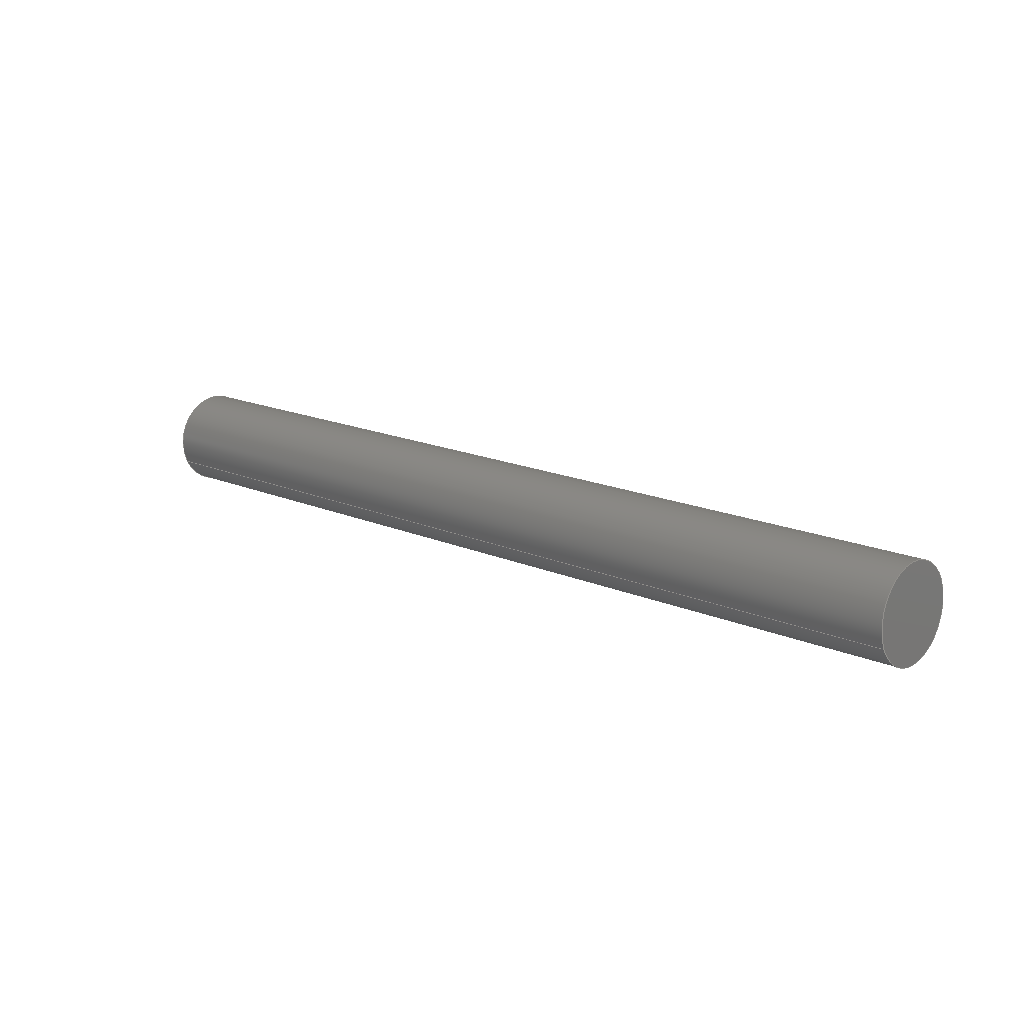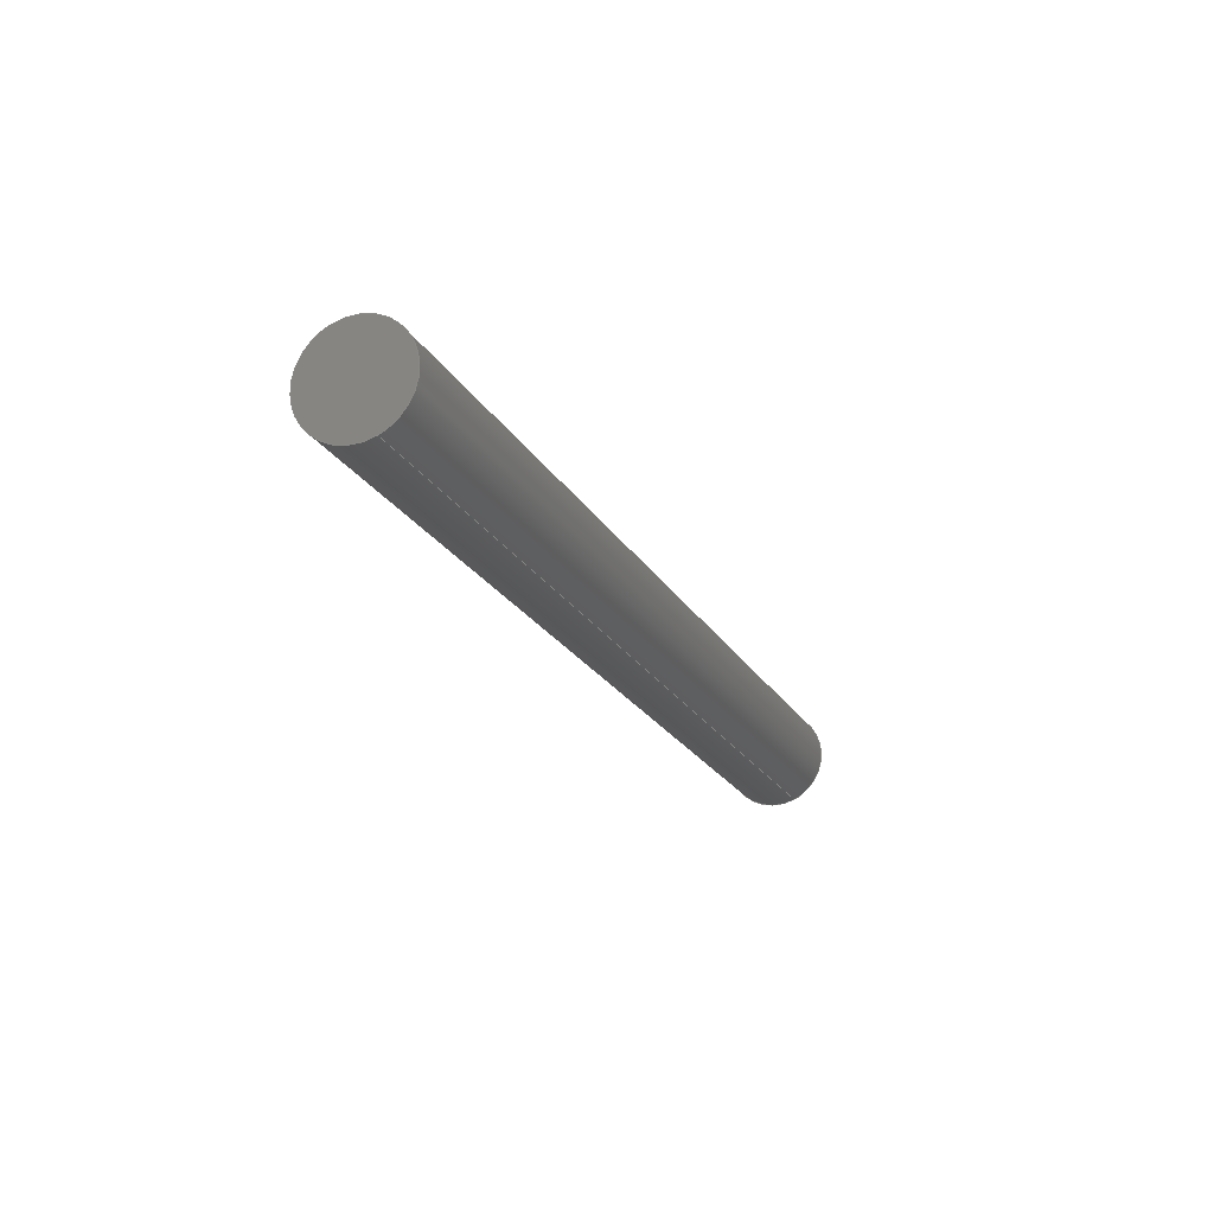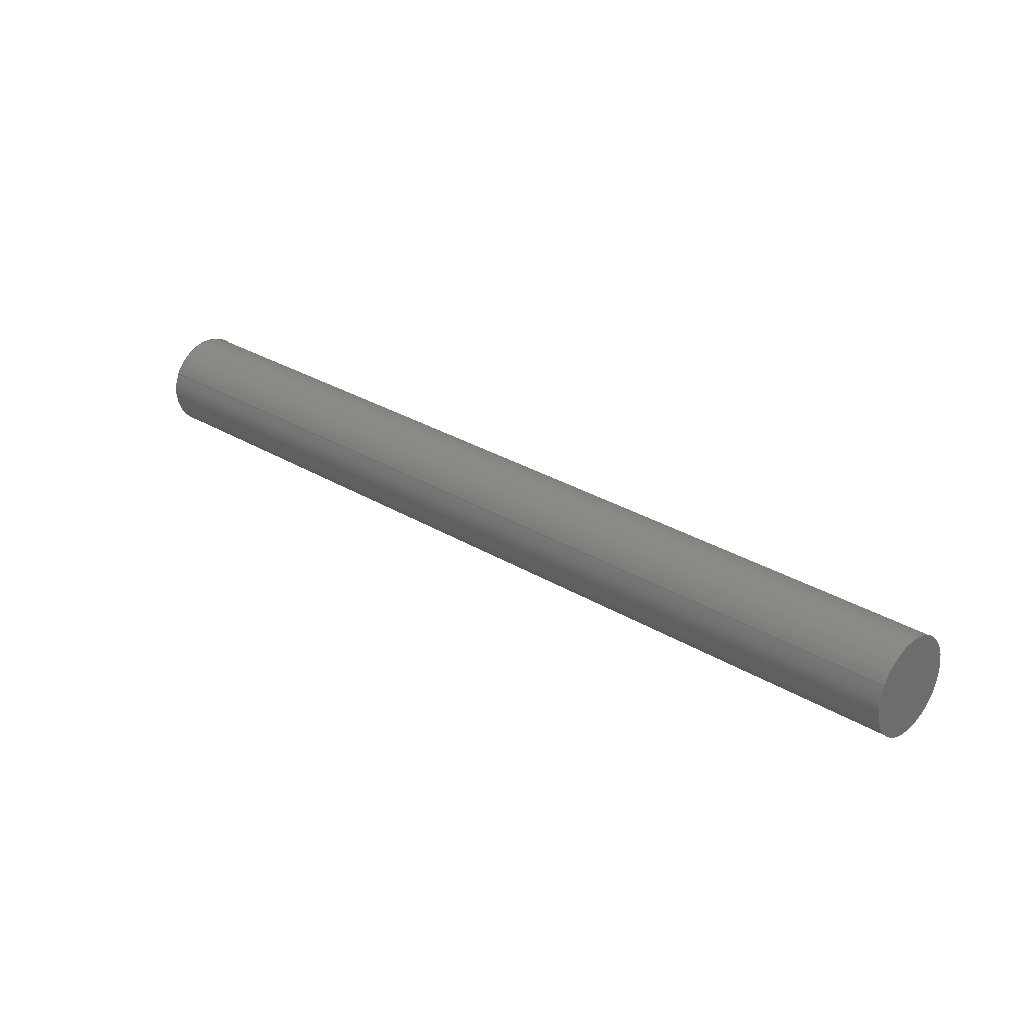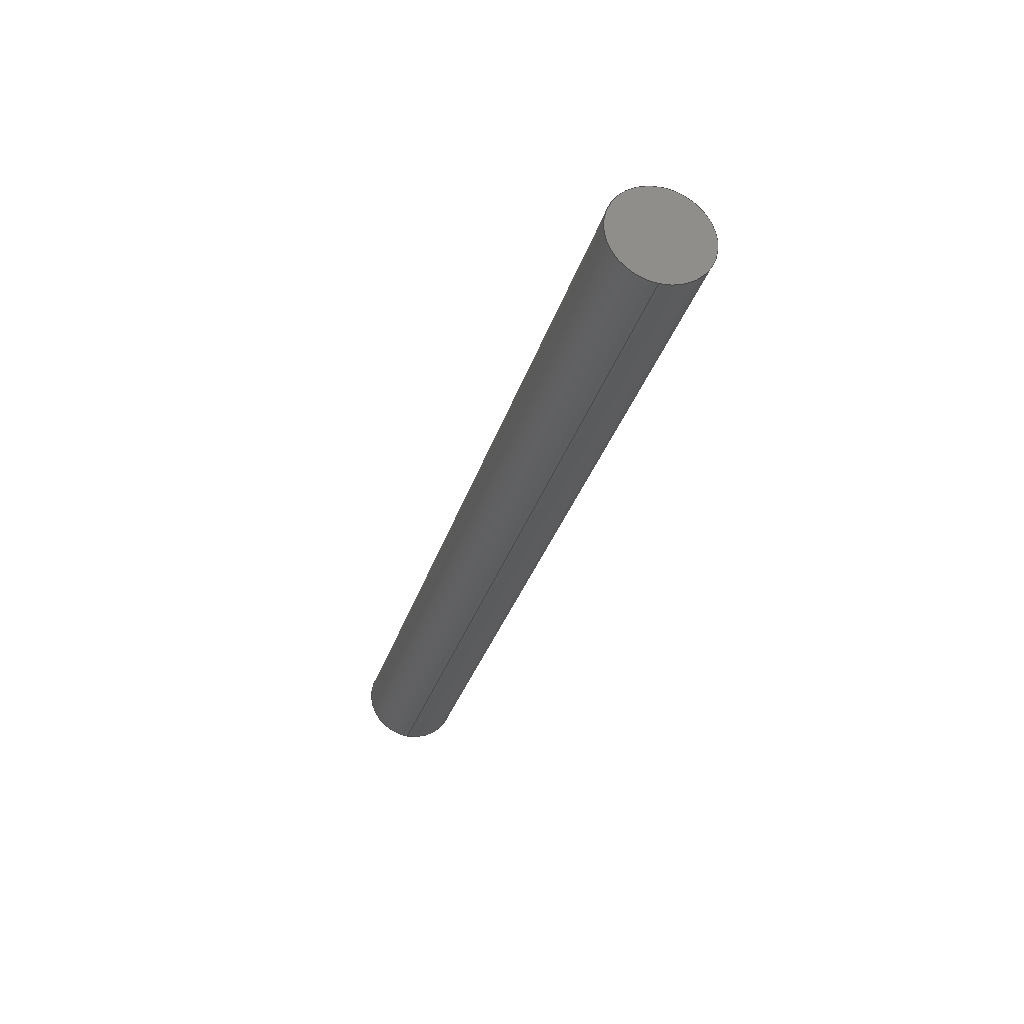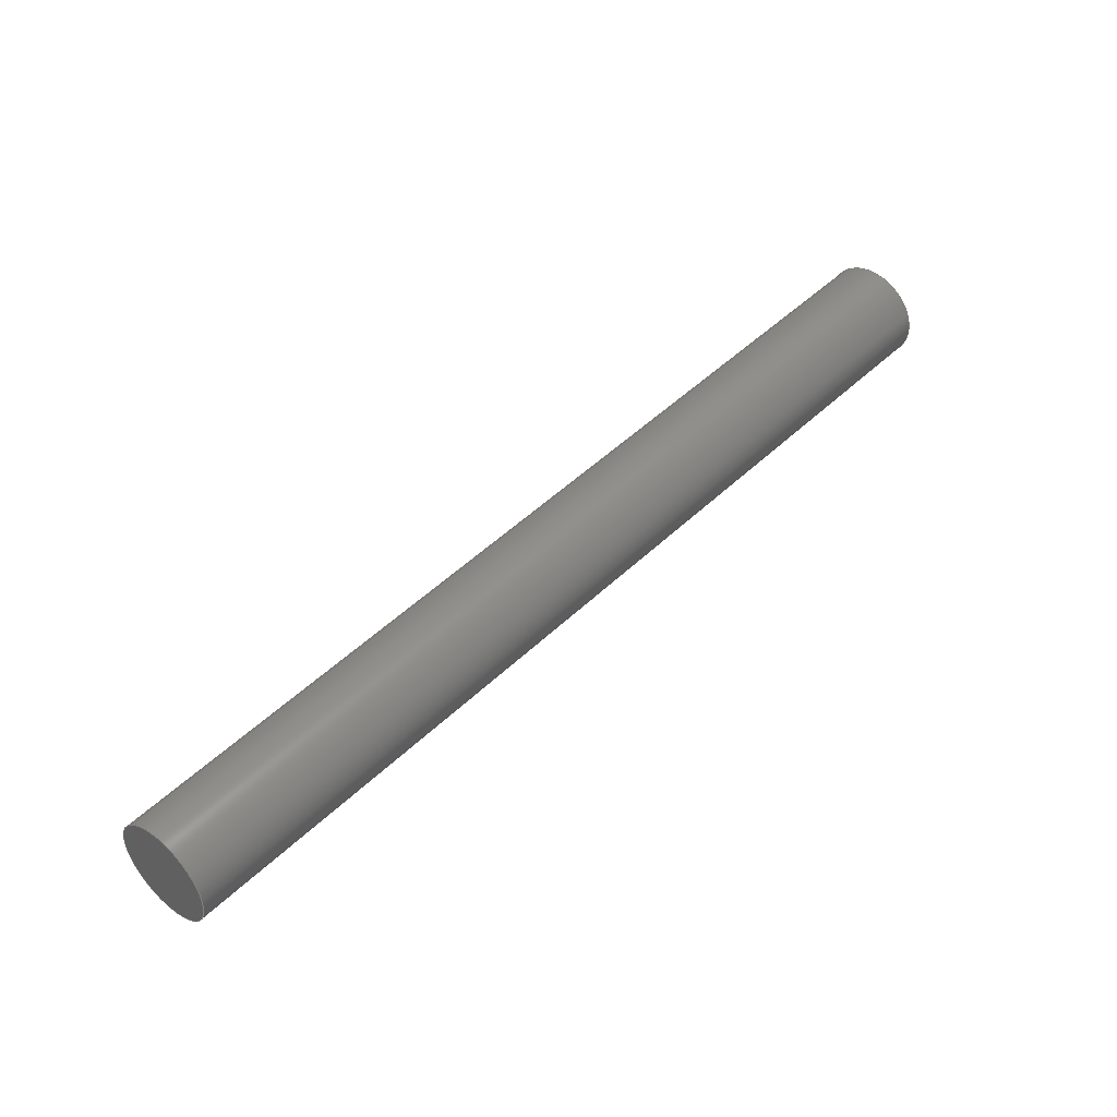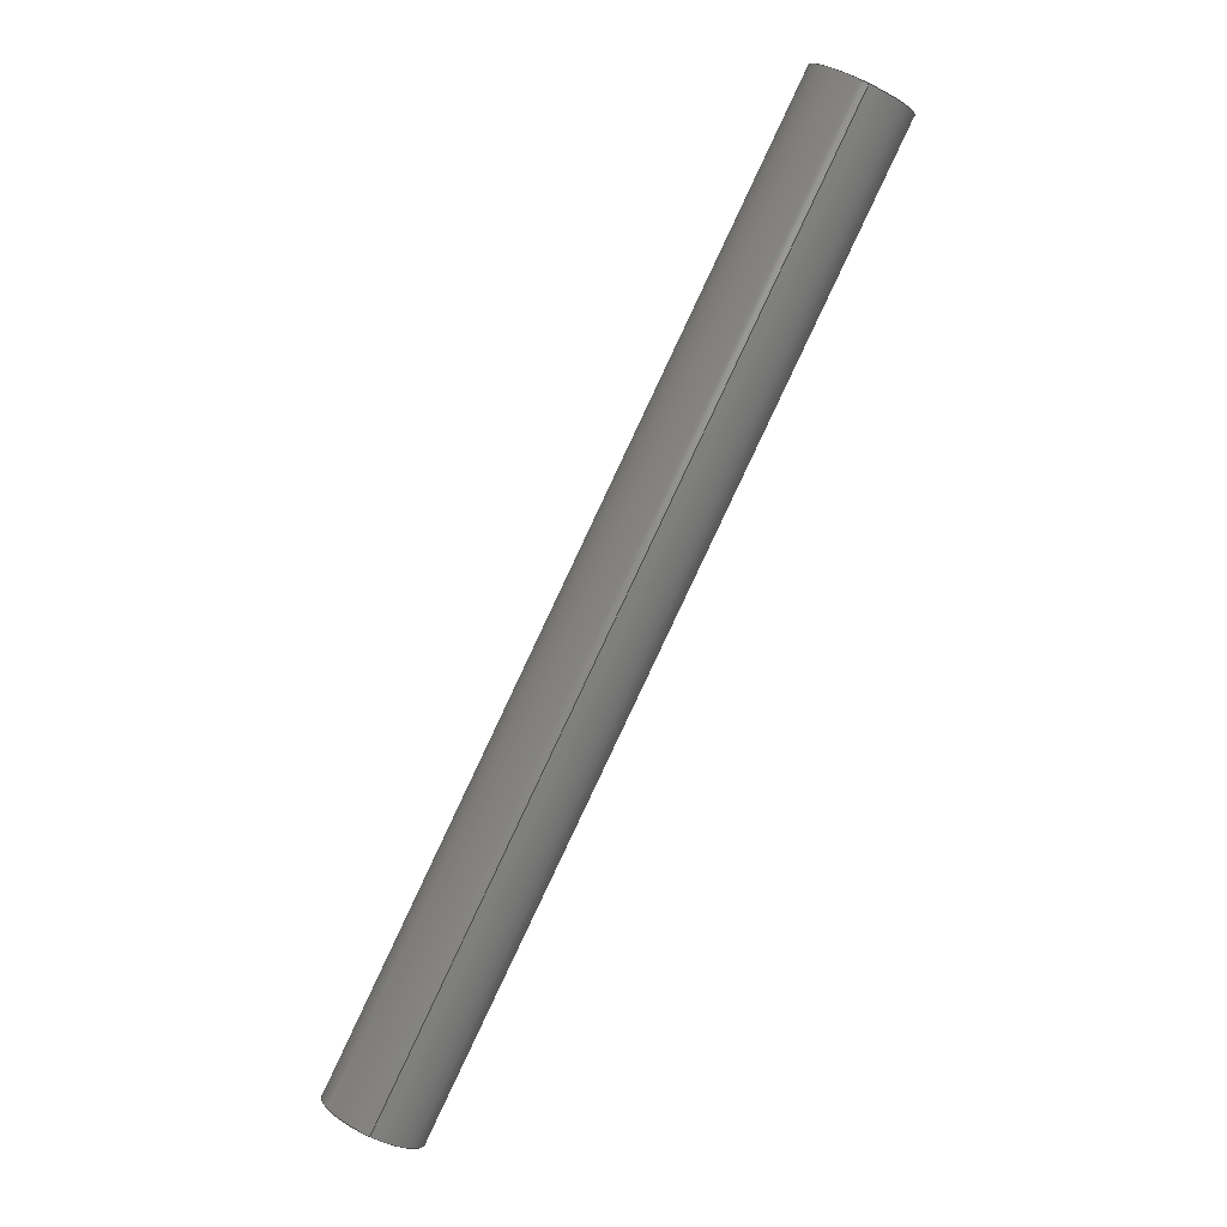
<metadata>
{"format":"step","ext":"stp","renderer":"f3d","projection":"perspective","resolution":1024,"background":"white","views":[{"elev":49.4,"azim":-112.7,"up":"+Z"},{"elev":-49.3,"azim":-41.2,"up":"+Y"},{"elev":-5.5,"azim":66.6,"up":"+Z"},{"elev":-1.0,"azim":98.7,"up":"+Y"},{"elev":8.4,"azim":-16.0,"up":"+Y"},{"elev":-55.3,"azim":86.5,"up":"+Y"}]}
</metadata>
<code>
ISO-10303-21;
DATA;
#1=SHAPE_REPRESENTATION_RELATIONSHIP('','',#68,#4);
#2=PRESENTATION_LAYER_ASSIGNMENT('Screw construct::lines::lat','',(#3));
#3=MANIFOLD_SOLID_BREP('brep_1',#5);
#4=ADVANCED_BREP_SHAPE_REPRESENTATION('brep_rep_0',(#3,#72),#67);
#5=CLOSED_SHELL('',(#6,#7,#8,#9));
#6=ADVANCED_FACE('',(#10),#48,.T.);
#7=ADVANCED_FACE('',(#11),#46,.T.);
#8=ADVANCED_FACE('',(#12),#47,.T.);
#9=ADVANCED_FACE('',(#13),#49,.T.);
#10=FACE_OUTER_BOUND('',#14,.T.);
#11=FACE_OUTER_BOUND('',#15,.T.);
#12=FACE_OUTER_BOUND('',#16,.T.);
#13=FACE_OUTER_BOUND('',#17,.T.);
#14=EDGE_LOOP('',(#18,#19,#20,#21));
#15=EDGE_LOOP('',(#22,#23));
#16=EDGE_LOOP('',(#24,#25));
#17=EDGE_LOOP('',(#26,#27,#28,#29));
#18=ORIENTED_EDGE('',*,*,#33,.T.);
#19=ORIENTED_EDGE('',*,*,#32,.F.);
#20=ORIENTED_EDGE('',*,*,#31,.F.);
#21=ORIENTED_EDGE('',*,*,#30,.T.);
#22=ORIENTED_EDGE('',*,*,#34,.F.);
#23=ORIENTED_EDGE('',*,*,#30,.F.);
#24=ORIENTED_EDGE('',*,*,#32,.T.);
#25=ORIENTED_EDGE('',*,*,#35,.T.);
#26=ORIENTED_EDGE('',*,*,#34,.T.);
#27=ORIENTED_EDGE('',*,*,#31,.T.);
#28=ORIENTED_EDGE('',*,*,#35,.F.);
#29=ORIENTED_EDGE('',*,*,#33,.F.);
#30=EDGE_CURVE('',#42,#44,#36,.T.);
#31=EDGE_CURVE('',#42,#43,#37,.T.);
#32=EDGE_CURVE('',#43,#45,#38,.T.);
#33=EDGE_CURVE('',#44,#45,#39,.T.);
#34=EDGE_CURVE('',#44,#42,#40,.T.);
#35=EDGE_CURVE('',#45,#43,#41,.T.);
#36=(
BOUNDED_CURVE()
B_SPLINE_CURVE(2,(#106,#107,#108,#109,#110),.UNSPECIFIED.,.F.,.F.)
B_SPLINE_CURVE_WITH_KNOTS((3,2,3),(0,3.142,6.283),
 .UNSPECIFIED.)
CURVE()
GEOMETRIC_REPRESENTATION_ITEM()
RATIONAL_B_SPLINE_CURVE((1,0.7071,1,0.7071,1))
REPRESENTATION_ITEM('')
);
#37=(
BOUNDED_CURVE()
B_SPLINE_CURVE(1,(#111,#112),.UNSPECIFIED.,.F.,.F.)
B_SPLINE_CURVE_WITH_KNOTS((2,2),(0,39.34),.UNSPECIFIED.)
CURVE()
GEOMETRIC_REPRESENTATION_ITEM()
RATIONAL_B_SPLINE_CURVE((1,1))
REPRESENTATION_ITEM('')
);
#38=(
BOUNDED_CURVE()
B_SPLINE_CURVE(2,(#113,#114,#115,#116,#117),.UNSPECIFIED.,.F.,.F.)
B_SPLINE_CURVE_WITH_KNOTS((3,2,3),(0,3.142,6.283),
 .UNSPECIFIED.)
CURVE()
GEOMETRIC_REPRESENTATION_ITEM()
RATIONAL_B_SPLINE_CURVE((1,0.7071,1,0.7071,1))
REPRESENTATION_ITEM('')
);
#39=(
BOUNDED_CURVE()
B_SPLINE_CURVE(1,(#118,#119),.UNSPECIFIED.,.F.,.F.)
B_SPLINE_CURVE_WITH_KNOTS((2,2),(0,39.34),.UNSPECIFIED.)
CURVE()
GEOMETRIC_REPRESENTATION_ITEM()
RATIONAL_B_SPLINE_CURVE((1,1))
REPRESENTATION_ITEM('')
);
#40=(
BOUNDED_CURVE()
B_SPLINE_CURVE(2,(#120,#121,#122,#123,#124),.UNSPECIFIED.,.F.,.F.)
B_SPLINE_CURVE_WITH_KNOTS((3,2,3),(6.283,9.425,12.57),
 .UNSPECIFIED.)
CURVE()
GEOMETRIC_REPRESENTATION_ITEM()
RATIONAL_B_SPLINE_CURVE((1,0.7071,1,0.7071,1))
REPRESENTATION_ITEM('')
);
#41=(
BOUNDED_CURVE()
B_SPLINE_CURVE(2,(#125,#126,#127,#128,#129),.UNSPECIFIED.,.F.,.F.)
B_SPLINE_CURVE_WITH_KNOTS((3,2,3),(6.283,9.425,12.57),
 .UNSPECIFIED.)
CURVE()
GEOMETRIC_REPRESENTATION_ITEM()
RATIONAL_B_SPLINE_CURVE((1,0.7071,1,0.7071,1))
REPRESENTATION_ITEM('')
);
#42=VERTEX_POINT('',#102);
#43=VERTEX_POINT('',#103);
#44=VERTEX_POINT('',#104);
#45=VERTEX_POINT('',#105);
#46=PLANE('',#70);
#47=PLANE('',#71);
#48=(
BOUNDED_SURFACE()
B_SPLINE_SURFACE(2,1,((#80,#81),(#82,#83),(#84,#85),(#86,#87),(#88,#89)),
 .UNSPECIFIED.,.F.,.F.,.F.)
B_SPLINE_SURFACE_WITH_KNOTS((3,2,3),(2,2),(0,3.142,6.283),
(0,39.34),.UNSPECIFIED.)
GEOMETRIC_REPRESENTATION_ITEM()
RATIONAL_B_SPLINE_SURFACE(((1,1),(0.7071,0.7071),
(1,1),(0.7071,0.7071),(1,1)))
REPRESENTATION_ITEM('')
SURFACE()
);
#49=(
BOUNDED_SURFACE()
B_SPLINE_SURFACE(2,1,((#92,#93),(#94,#95),(#96,#97),(#98,#99),(#100,
#101)),.UNSPECIFIED.,.F.,.F.,.F.)
B_SPLINE_SURFACE_WITH_KNOTS((3,2,3),(2,2),(6.283,9.425,
12.57),(0,39.34),.UNSPECIFIED.)
GEOMETRIC_REPRESENTATION_ITEM()
RATIONAL_B_SPLINE_SURFACE(((1,1),(0.7071,0.7071),
(1,1),(0.7071,0.7071),(1,1)))
REPRESENTATION_ITEM('')
SURFACE()
);
#50=SHAPE_DEFINITION_REPRESENTATION(#51,#68);
#51=PRODUCT_DEFINITION_SHAPE('Document','',#53);
#52=PRODUCT_DEFINITION_CONTEXT('3D Mechanical Parts',#57,'design');
#53=PRODUCT_DEFINITION('A','First version',#54,#52);
#54=PRODUCT_DEFINITION_FORMATION_WITH_SPECIFIED_SOURCE('A',
'First version',#59,.MADE.);
#55=PRODUCT_RELATED_PRODUCT_CATEGORY('tool','tool',(#59));
#56=APPLICATION_PROTOCOL_DEFINITION('Draft International Standard',
'automotive_design',1999,#57);
#57=APPLICATION_CONTEXT(
'data for automotive mechanical design processes');
#58=PRODUCT_CONTEXT('3D Mechanical Parts',#57,'mechanical');
#59=PRODUCT('Document','Document','Rhino converted to STEP',(#58));
#60=(
LENGTH_UNIT()
NAMED_UNIT(*)
SI_UNIT(.MILLI.,.METRE.)
);
#61=(
NAMED_UNIT(*)
PLANE_ANGLE_UNIT()
SI_UNIT($,.RADIAN.)
);
#62=DIMENSIONAL_EXPONENTS(0,0,0,0,0,0,0);
#63=PLANE_ANGLE_MEASURE_WITH_UNIT(PLANE_ANGLE_MEASURE(0.01745),#61);
#64=(
CONVERSION_BASED_UNIT('DEGREES',#63)
NAMED_UNIT(#62)
PLANE_ANGLE_UNIT()
);
#65=(
NAMED_UNIT(*)
SI_UNIT($,.STERADIAN.)
SOLID_ANGLE_UNIT()
);
#66=UNCERTAINTY_MEASURE_WITH_UNIT(LENGTH_MEASURE(0.001),#60,
'DISTANCE_ACCURACY_VALUE',
'Maximum model space distance between geometric entities at asserted c
onnectivities');
#67=(
GEOMETRIC_REPRESENTATION_CONTEXT(3)
GLOBAL_UNCERTAINTY_ASSIGNED_CONTEXT((#66))
GLOBAL_UNIT_ASSIGNED_CONTEXT((#65,#64,#60))
REPRESENTATION_CONTEXT('ID1','3D')
);
#68=SHAPE_REPRESENTATION('Document',(#69,#72),#67);
#69=AXIS2_PLACEMENT_3D('',#79,#73,#74);
#70=AXIS2_PLACEMENT_3D('',#90,#75,$);
#71=AXIS2_PLACEMENT_3D('',#91,#76,$);
#72=AXIS2_PLACEMENT_3D('',#130,#77,#78);
#73=DIRECTION('',(0,0,1));
#74=DIRECTION('',(1,0,0));
#75=DIRECTION('',(-0.8066,-0.4539,0.3786));
#76=DIRECTION('',(0.8066,0.4539,-0.3786));
#77=DIRECTION('',(0,0,1));
#78=DIRECTION('',(1,0,0));
#79=CARTESIAN_POINT('',(0,0,0));
#80=CARTESIAN_POINT('',(93.82,-232.4,-894.3));
#81=CARTESIAN_POINT('',(125.6,-214.6,-909.2));
#82=CARTESIAN_POINT('',(93.16,-232.8,-896.2));
#83=CARTESIAN_POINT('',(124.9,-214.9,-911.1));
#84=CARTESIAN_POINT('',(92.18,-231.1,-896.2));
#85=CARTESIAN_POINT('',(123.9,-213.2,-911.1));
#86=CARTESIAN_POINT('',(91.2,-229.3,-896.2));
#87=CARTESIAN_POINT('',(122.9,-211.5,-911.1));
#88=CARTESIAN_POINT('',(91.86,-228.9,-894.3));
#89=CARTESIAN_POINT('',(123.6,-211.1,-909.2));
#90=CARTESIAN_POINT('',(92.44,-228,-892));
#91=CARTESIAN_POINT('',(124.2,-210.2,-906.9));
#92=CARTESIAN_POINT('',(91.86,-228.9,-894.3));
#93=CARTESIAN_POINT('',(123.6,-211.1,-909.2));
#94=CARTESIAN_POINT('',(92.52,-228.6,-892.5));
#95=CARTESIAN_POINT('',(124.3,-210.7,-907.4));
#96=CARTESIAN_POINT('',(93.5,-230.3,-892.5));
#97=CARTESIAN_POINT('',(125.2,-212.5,-907.4));
#98=CARTESIAN_POINT('',(94.48,-232.1,-892.5));
#99=CARTESIAN_POINT('',(126.2,-214.2,-907.4));
#100=CARTESIAN_POINT('',(93.82,-232.4,-894.3));
#101=CARTESIAN_POINT('',(125.6,-214.6,-909.2));
#102=CARTESIAN_POINT('',(93.82,-232.4,-894.3));
#103=CARTESIAN_POINT('',(125.6,-214.6,-909.2));
#104=CARTESIAN_POINT('',(91.86,-228.9,-894.3));
#105=CARTESIAN_POINT('',(123.6,-211.1,-909.2));
#106=CARTESIAN_POINT('',(93.82,-232.4,-894.3));
#107=CARTESIAN_POINT('',(93.16,-232.8,-896.2));
#108=CARTESIAN_POINT('',(92.18,-231.1,-896.2));
#109=CARTESIAN_POINT('',(91.2,-229.3,-896.2));
#110=CARTESIAN_POINT('',(91.86,-228.9,-894.3));
#111=CARTESIAN_POINT('',(93.82,-232.4,-894.3));
#112=CARTESIAN_POINT('',(125.6,-214.6,-909.2));
#113=CARTESIAN_POINT('',(125.6,-214.6,-909.2));
#114=CARTESIAN_POINT('',(124.9,-214.9,-911.1));
#115=CARTESIAN_POINT('',(123.9,-213.2,-911.1));
#116=CARTESIAN_POINT('',(122.9,-211.5,-911.1));
#117=CARTESIAN_POINT('',(123.6,-211.1,-909.2));
#118=CARTESIAN_POINT('',(91.86,-228.9,-894.3));
#119=CARTESIAN_POINT('',(123.6,-211.1,-909.2));
#120=CARTESIAN_POINT('',(91.86,-228.9,-894.3));
#121=CARTESIAN_POINT('',(92.52,-228.6,-892.5));
#122=CARTESIAN_POINT('',(93.5,-230.3,-892.5));
#123=CARTESIAN_POINT('',(94.48,-232.1,-892.5));
#124=CARTESIAN_POINT('',(93.82,-232.4,-894.3));
#125=CARTESIAN_POINT('',(123.6,-211.1,-909.2));
#126=CARTESIAN_POINT('',(124.3,-210.7,-907.4));
#127=CARTESIAN_POINT('',(125.2,-212.5,-907.4));
#128=CARTESIAN_POINT('',(126.2,-214.2,-907.4));
#129=CARTESIAN_POINT('',(125.6,-214.6,-909.2));
#130=CARTESIAN_POINT('',(0,0,0));
ENDSEC;
END-ISO-10303-21;

</code>
